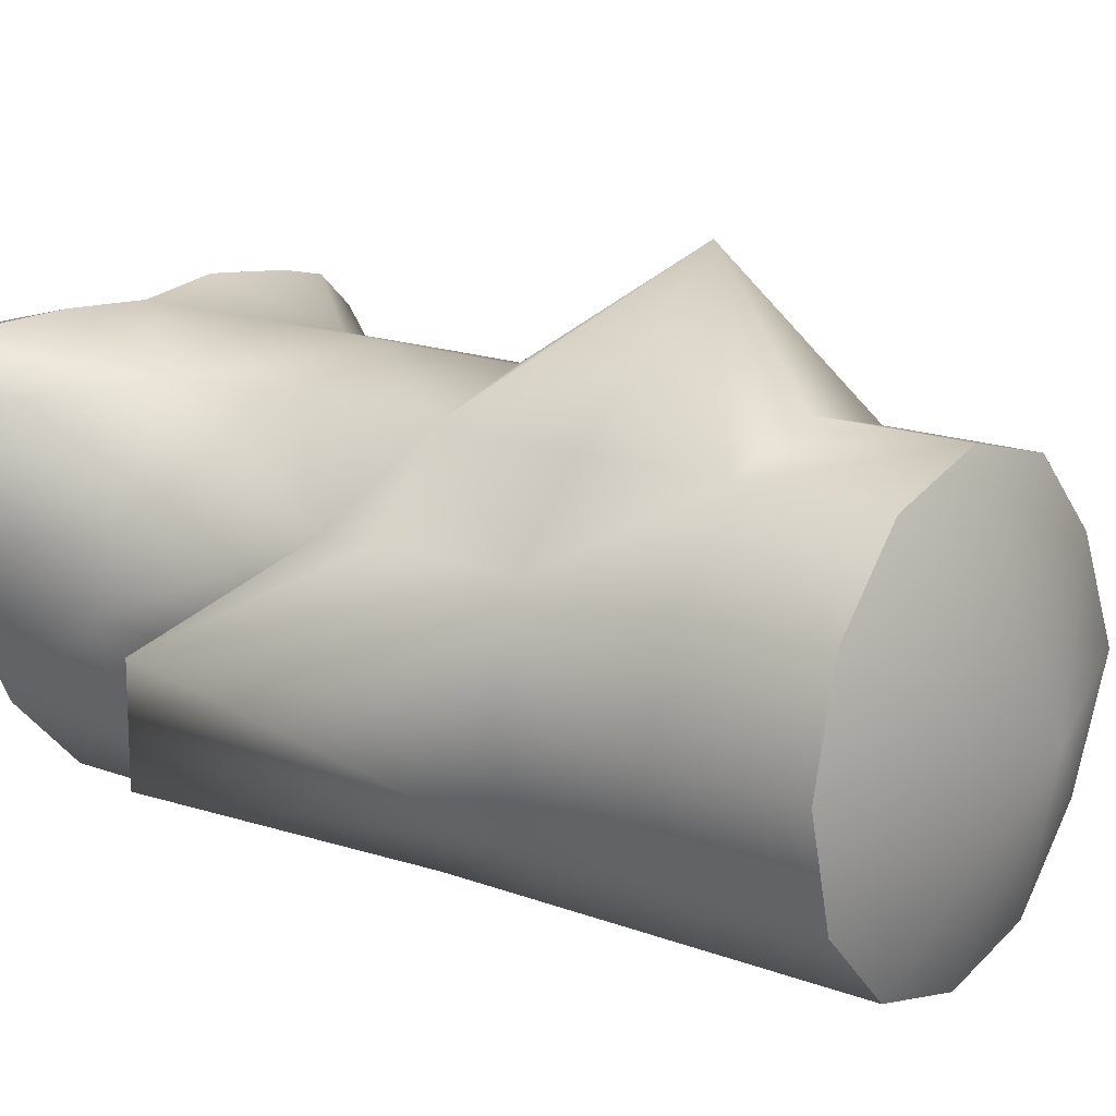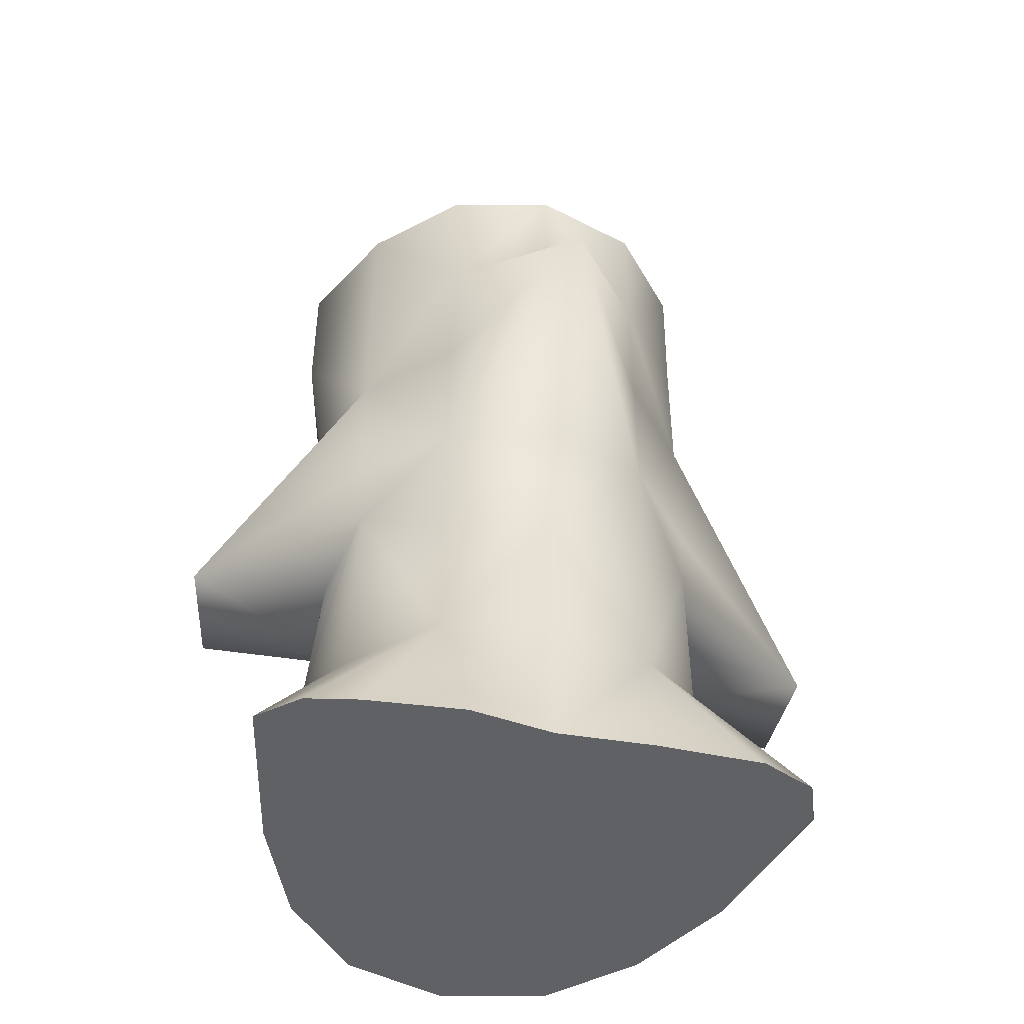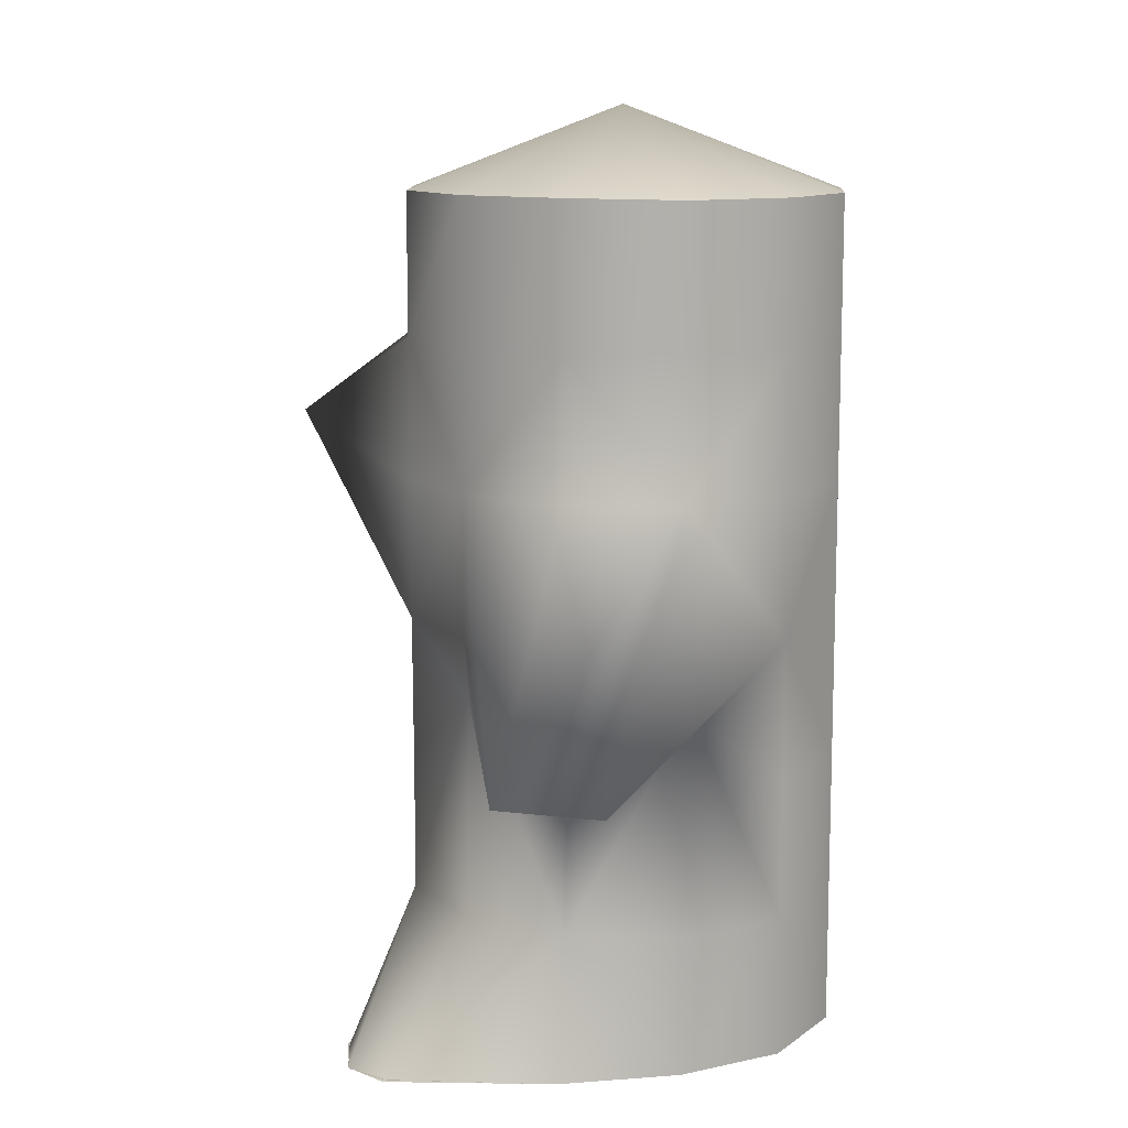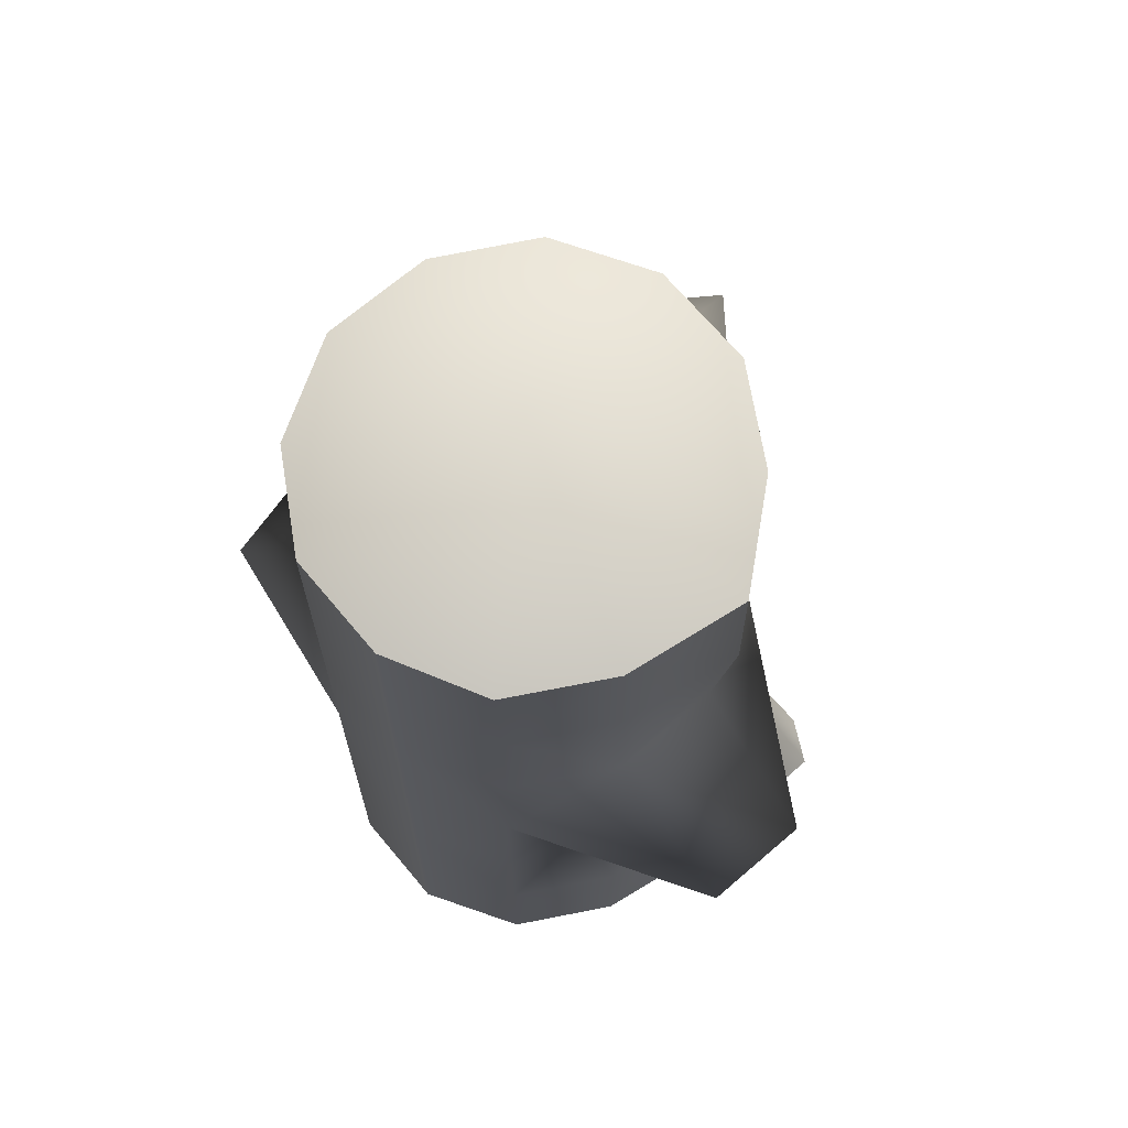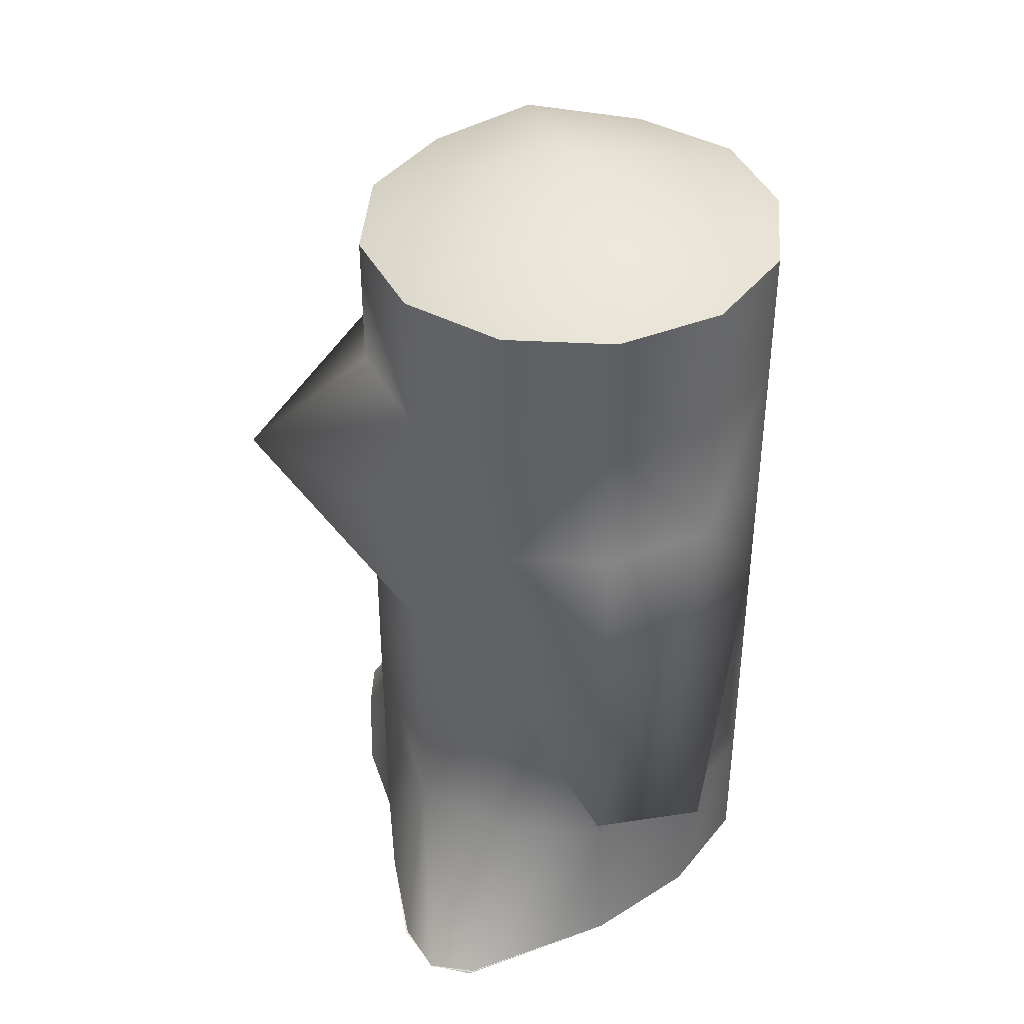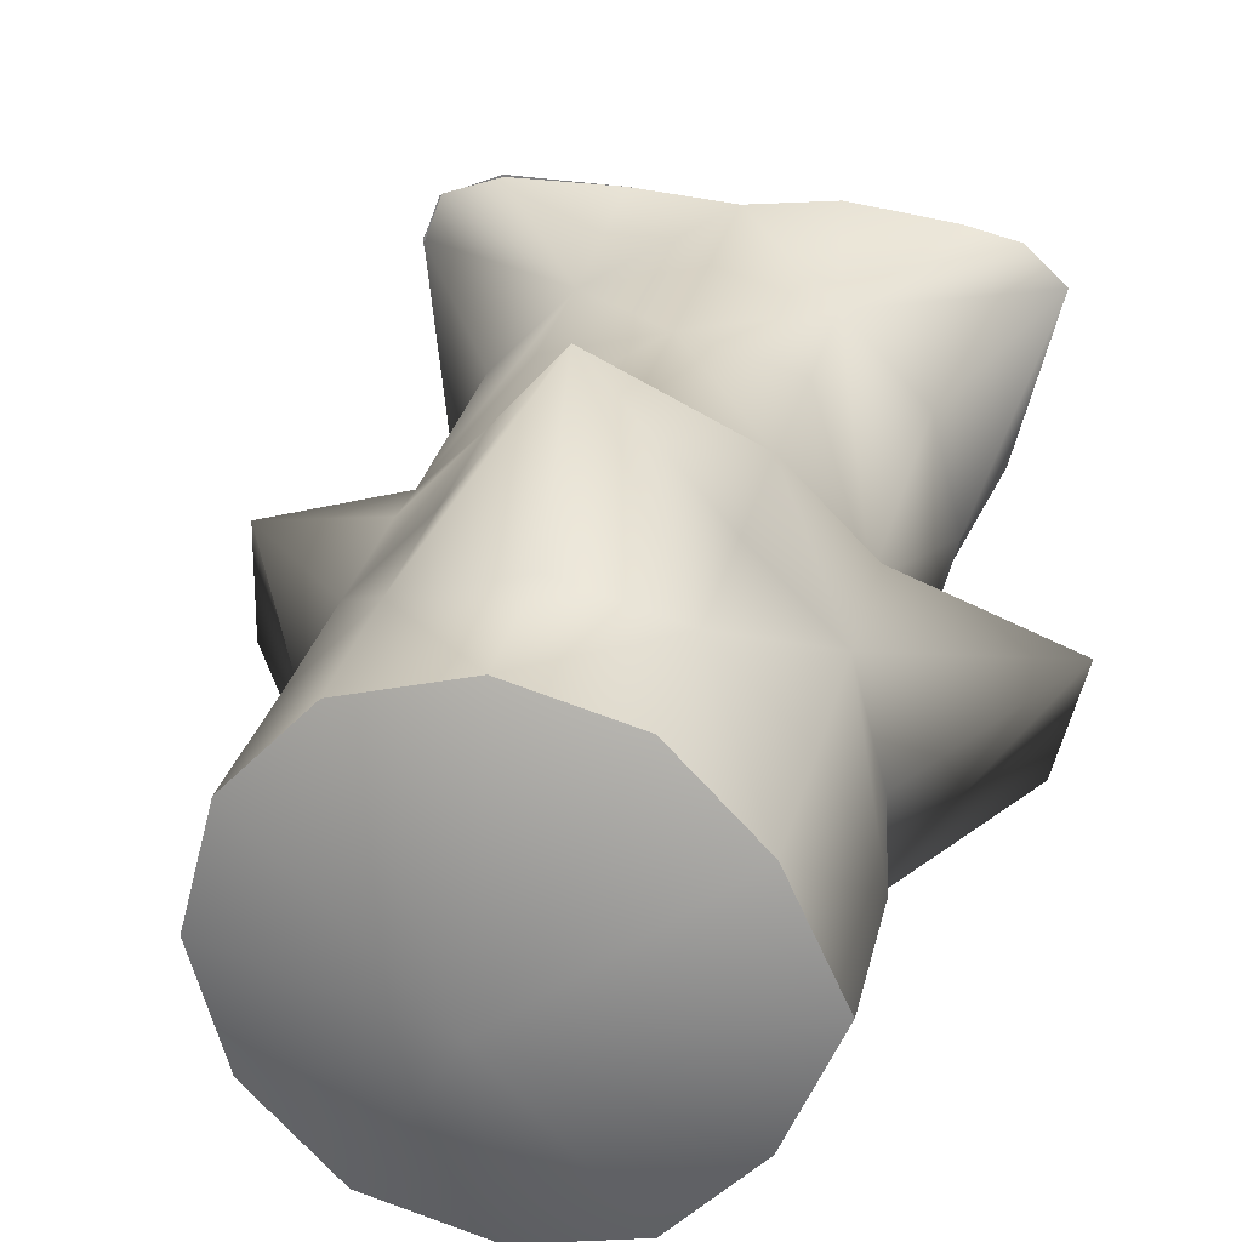
<metadata>
{"format":"obj","ext":"obj","renderer":"f3d","projection":"perspective","resolution":1024,"background":"white","views":[{"elev":16.7,"azim":127.1,"up":"+Z"},{"elev":-46.9,"azim":-15.3,"up":"+Y"},{"elev":11.5,"azim":106.2,"up":"+Y"},{"elev":68.4,"azim":-145.3,"up":"+Y"},{"elev":41.1,"azim":79.1,"up":"+Y"},{"elev":27.4,"azim":-167.7,"up":"+Z"}]}
</metadata>
<code>
v 0.00452 0 -0.3635
v 0.1795 0 -0.3151
v 0.00452 0 -0.002436
v 0.00452 1.39 -0.3635
v 0.003921 1.528 0.001508
v 0.1795 1.39 -0.3151
v 0.00452 0 -0.3635
v 0.00452 0.2317 -0.3635
v 0.1795 0.2317 -0.3151
v 0.1795 0 -0.3151
v 0.00452 0.4634 -0.3635
v 0.1795 0.4634 -0.3151
v 0.00452 0.6951 -0.3635
v 0.1795 0.6951 -0.3151
v 0.00452 0.9268 -0.3635
v 0.1795 0.9268 -0.3151
v 0.00452 1.159 -0.3635
v 0.1795 1.159 -0.3151
v 0.1795 1.39 -0.3151
v 0.3076 0 -0.1829
v 0.3076 1.39 -0.1829
v 0.3076 0 -0.1829
v 0.3076 0.2317 -0.1829
v 0.3076 0.5982 -0.19
v 0.564 0.4982 -0.1262
v 0.3076 0.9268 -0.1829
v 0.3076 1.159 -0.1829
v 0.3076 1.39 -0.1829
v 0.3983 0 -0.002436
v 0.3577 1.393 -0.002436
v 0.3545 0.2317 -0.002436
v 0.3983 0 -0.002436
v 0.3545 0.5982 -0.009528
v 0.5629 0.4982 0.0543
v 0.3545 0.9268 -0.002436
v 0.3545 1.159 -0.002436
v 0.3577 1.393 -0.002436
v 0.4594 0 0.2675
v 0.3108 1.393 0.1781
v 0.4594 -0.003546 0.2708
v 0.3076 0.2317 0.1781
v 0.3076 0.5982 0.171
v 0.3076 0.6951 0.1781
v 0.3076 0.9268 0.1781
v 0.3076 1.159 0.1781
v 0.3108 1.393 0.1781
v 0.4328 0 0.338
v 0.186 1.393 0.3102
v 0.1828 0.2317 0.3102
v 0.4296 0 0.3412
v 0.1647 0 0.3722
v 0.1828 0.4634 0.3102
v 0.186 0.6951 0.3102
v 0.186 0.9268 0.3102
v 0.186 1.159 0.3102
v 0.186 1.393 0.3102
v 0.1646 0 0.3722
v 0.00452 0 0.3586
v 0.007725 1.393 0.3586
v 0.00452 0 0.3586
v 0.00452 0.2317 0.3586
v 0.00452 0.4634 0.3586
v 0.007725 0.6951 0.3586
v 0.007725 1.008 0.5643
v 0.007725 1.159 0.3586
v 0.007725 1.393 0.3586
v -0.1361 0 0.3755
v -0.1673 1.393 0.3102
v -0.1705 0.2317 0.3102
v -0.1361 0 0.3755
v -0.1705 0.4634 0.3102
v -0.1673 0.6951 0.3102
v -0.1673 0.9268 0.3102
v -0.1673 1.159 0.3102
v -0.1673 1.393 0.3102
v -0.2995 0 0.3547
v -0.2954 1.393 0.1781
v -0.3845 0 0.3344
v -0.4496 0 0.2742
v -0.2986 0.2317 0.1781
v -0.2794 0.6384 0.1249
v -0.2986 0.6951 0.1781
v -0.2986 0.9268 0.1781
v -0.2986 1.159 0.1781
v -0.2954 1.393 0.1781
v -0.4496 0 0.2742
v -0.3805 0 0.00048
v -0.3802 1.393 -0.004004
v -0.3455 0.2317 -0.002436
v -0.3805 0 0.00048
v -0.3134 0.5788 -0.002436
v -0.5506 0.5445 -0.002436
v -0.3455 0.9268 -0.002436
v -0.3805 1.159 0.00048
v -0.3802 1.393 -0.004004
v -0.2986 0 -0.1829
v -0.2986 1.39 -0.1933
v -0.2986 0 -0.1829
v -0.2986 0.2317 -0.1829
v -0.2665 0.632 -0.2361
v -0.5037 0.5445 -0.1829
v -0.2986 0.9268 -0.1829
v -0.2986 1.159 -0.1829
v -0.2986 1.39 -0.1933
v -0.1705 0 -0.3151
v -0.1705 1.39 -0.3254
v -0.1705 0.2317 -0.3151
v -0.1705 0 -0.3151
v -0.1705 0.4634 -0.3151
v -0.1705 0.6951 -0.3151
v -0.1705 0.9268 -0.3151
v -0.1705 1.159 -0.3151
v -0.1705 1.39 -0.3254
v 0.00452 0 -0.3635
v 0.00452 0.2317 -0.3635
v 0.00452 0.4634 -0.3635
v 0.00452 0.6951 -0.3635
v 0.00452 0.9268 -0.3635
v 0.00452 1.159 -0.3635
v 0.00452 1.39 -0.3635
v -0.3845 0 0.3344
v -0.2995 0 0.3547
v 0.3412 0 0.3763
v 0.3396 0 0.373
g Cylinder01
f 1 2 3
f 4 5 6
f 7 8 9
f 7 9 10
f 8 11 9
f 11 12 9
f 11 13 14
f 11 14 12
f 13 15 14
f 15 16 14
f 15 17 18
f 15 18 16
f 17 4 18
f 4 19 18
f 2 20 3
f 6 5 21
f 10 9 22
f 9 23 22
f 9 12 24
f 9 24 23
f 12 14 24
f 14 25 24
f 14 16 26
f 14 26 25
f 16 18 26
f 18 27 26
f 18 19 28
f 18 28 27
f 20 29 3
f 21 5 30
f 22 23 31
f 22 31 32
f 23 24 31
f 24 33 31
f 24 25 34
f 24 34 33
f 25 26 34
f 26 35 34
f 26 27 36
f 26 36 35
f 27 28 36
f 28 37 36
f 29 38 3
f 30 5 39
f 32 31 40
f 31 41 40
f 31 33 42
f 31 42 41
f 33 34 42
f 34 43 42
f 34 35 44
f 34 44 43
f 35 36 44
f 36 45 44
f 36 37 46
f 36 46 45
f 38 47 3
f 39 5 48
f 40 41 49
f 124 49 51
f 41 42 49
f 42 52 49
f 42 43 53
f 42 53 52
f 43 44 53
f 44 54 53
f 44 45 55
f 44 55 54
f 45 46 55
f 46 56 55
f 57 58 3
f 48 5 59
f 51 49 60
f 49 61 60
f 49 52 62
f 49 62 61
f 52 53 62
f 53 63 62
f 53 54 64
f 53 64 63
f 54 55 64
f 55 65 64
f 55 56 66
f 55 66 65
f 58 67 3
f 59 5 68
f 60 61 69
f 60 69 70
f 61 62 69
f 62 71 69
f 62 63 72
f 62 72 71
f 63 64 72
f 64 73 72
f 64 65 74
f 64 74 73
f 65 66 74
f 66 75 74
f 67 76 3
f 68 5 77
f 78 69 79
f 69 80 79
f 69 71 81
f 69 81 80
f 71 72 81
f 72 82 81
f 72 73 83
f 72 83 82
f 73 74 83
f 74 84 83
f 74 75 85
f 74 85 84
f 86 87 3
f 77 5 88
f 79 80 89
f 79 89 90
f 80 81 89
f 81 91 89
f 81 82 92
f 81 92 91
f 82 83 92
f 83 93 92
f 83 84 94
f 83 94 93
f 84 85 94
f 85 95 94
f 87 96 3
f 88 5 97
f 90 89 98
f 89 99 98
f 89 91 100
f 89 100 99
f 91 92 100
f 92 101 100
f 92 93 102
f 92 102 101
f 93 94 102
f 94 103 102
f 94 95 104
f 94 104 103
f 96 105 3
f 97 5 106
f 98 99 107
f 98 107 108
f 99 100 107
f 100 109 107
f 100 101 110
f 100 110 109
f 101 102 110
f 102 111 110
f 102 103 112
f 102 112 111
f 103 104 112
f 104 113 112
f 105 1 3
f 106 5 4
f 108 107 114
f 107 115 114
f 107 109 116
f 107 116 115
f 109 110 116
f 110 117 116
f 110 111 118
f 110 118 117
f 111 112 118
f 112 119 118
f 112 113 120
f 112 120 119
f 47 123 3
f 50 40 49
f 76 121 3
f 122 70 69
f 78 122 69
f 121 86 3
f 123 57 3
f 124 50 49

</code>
